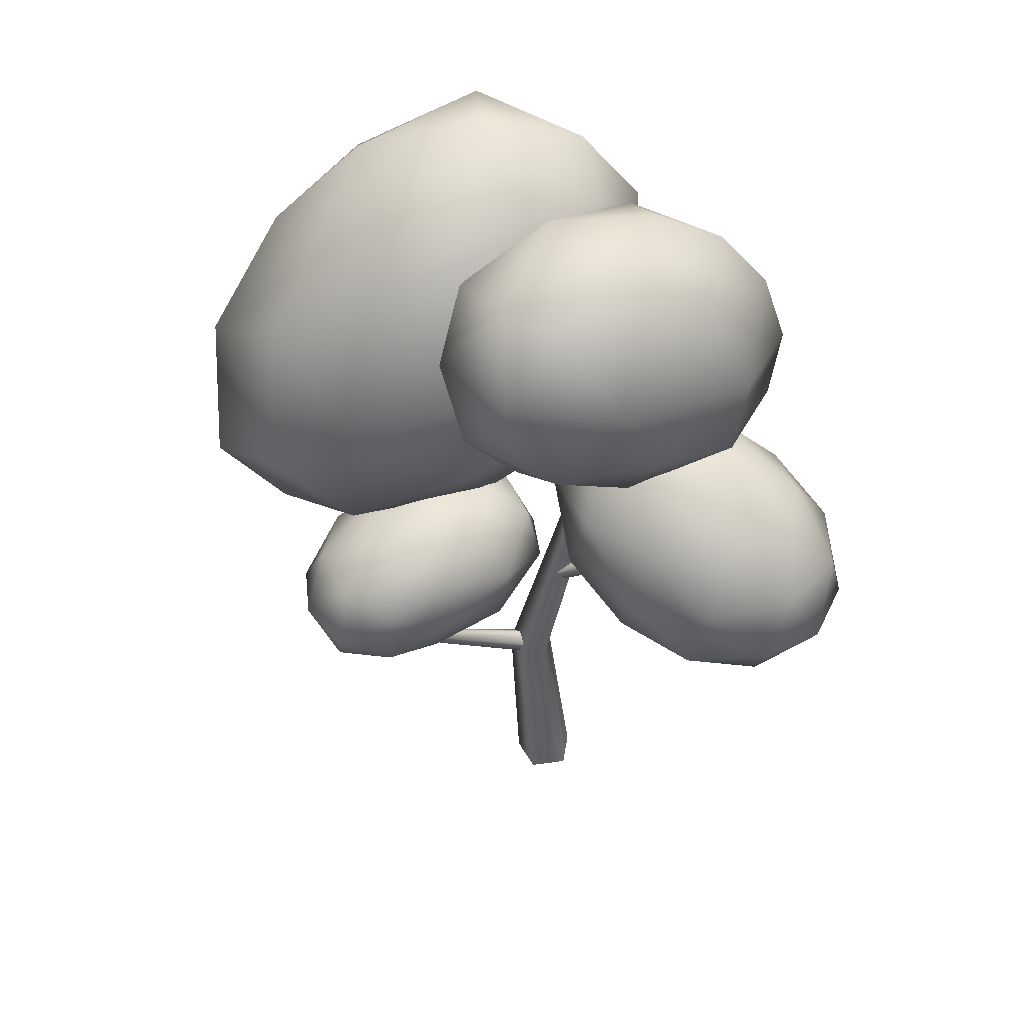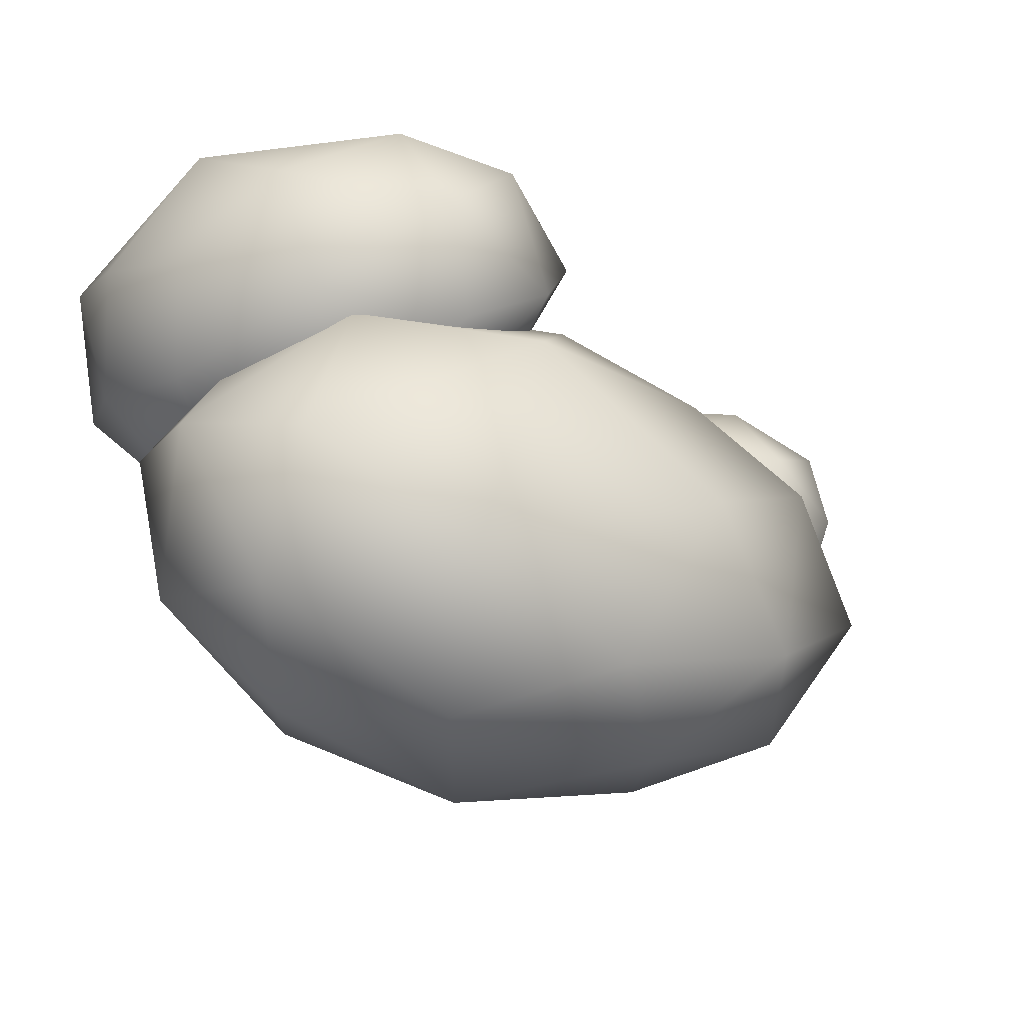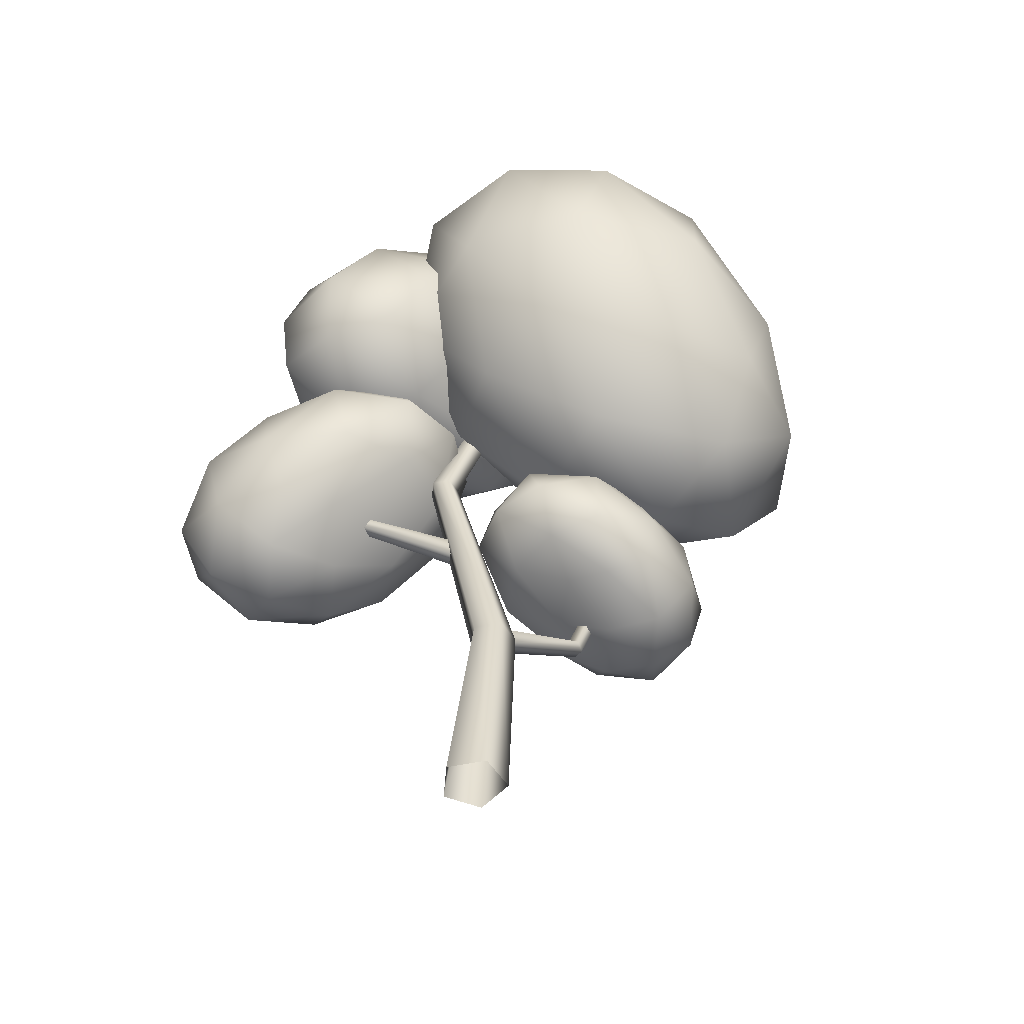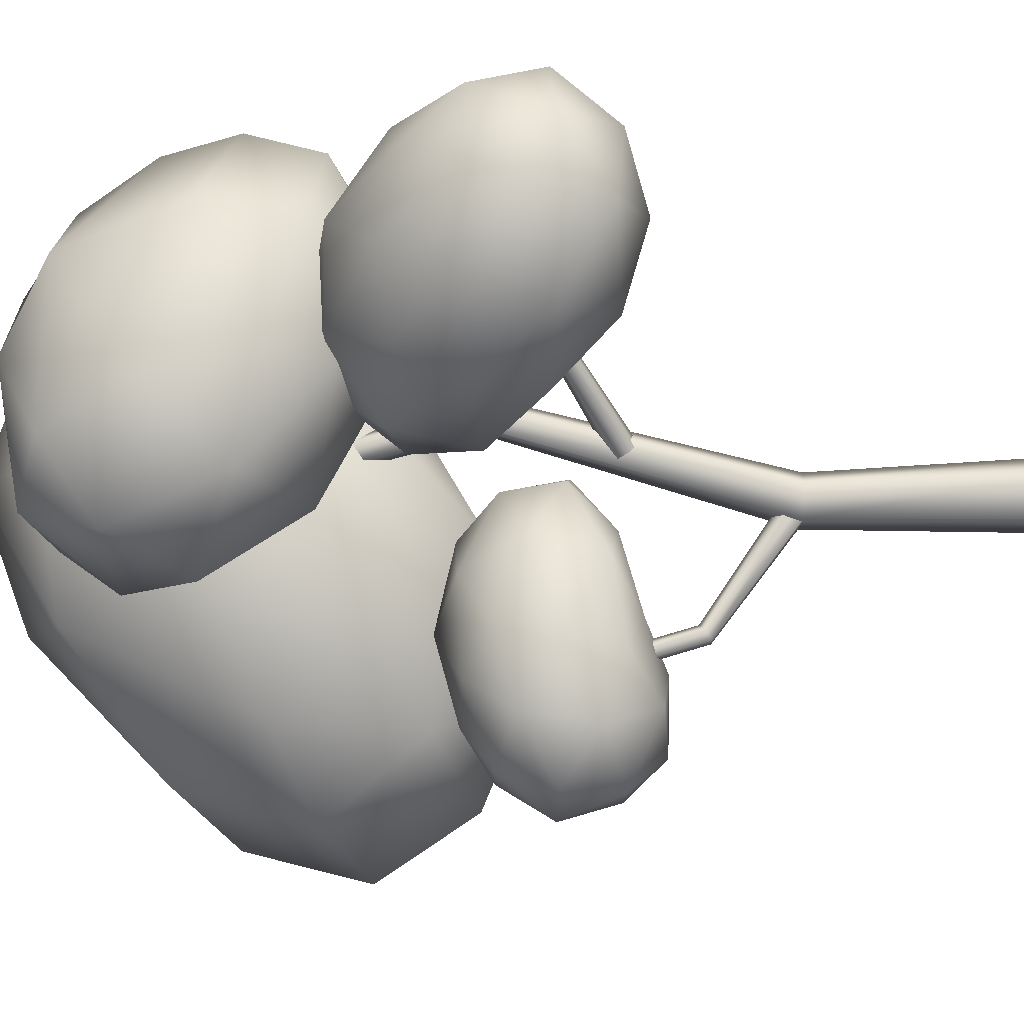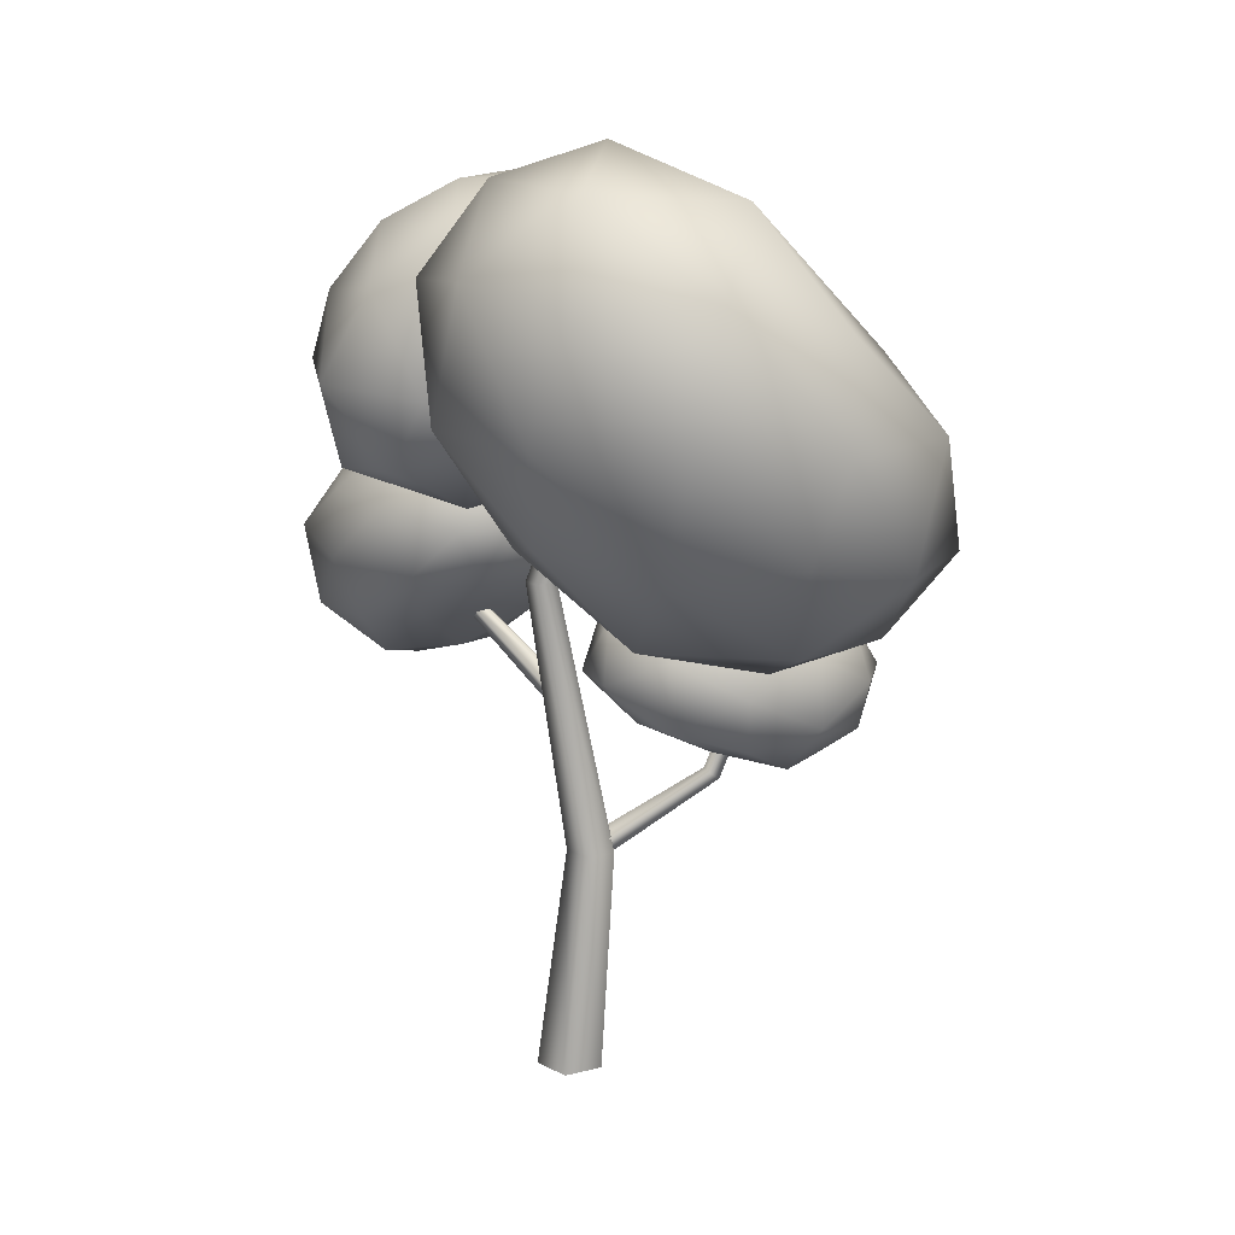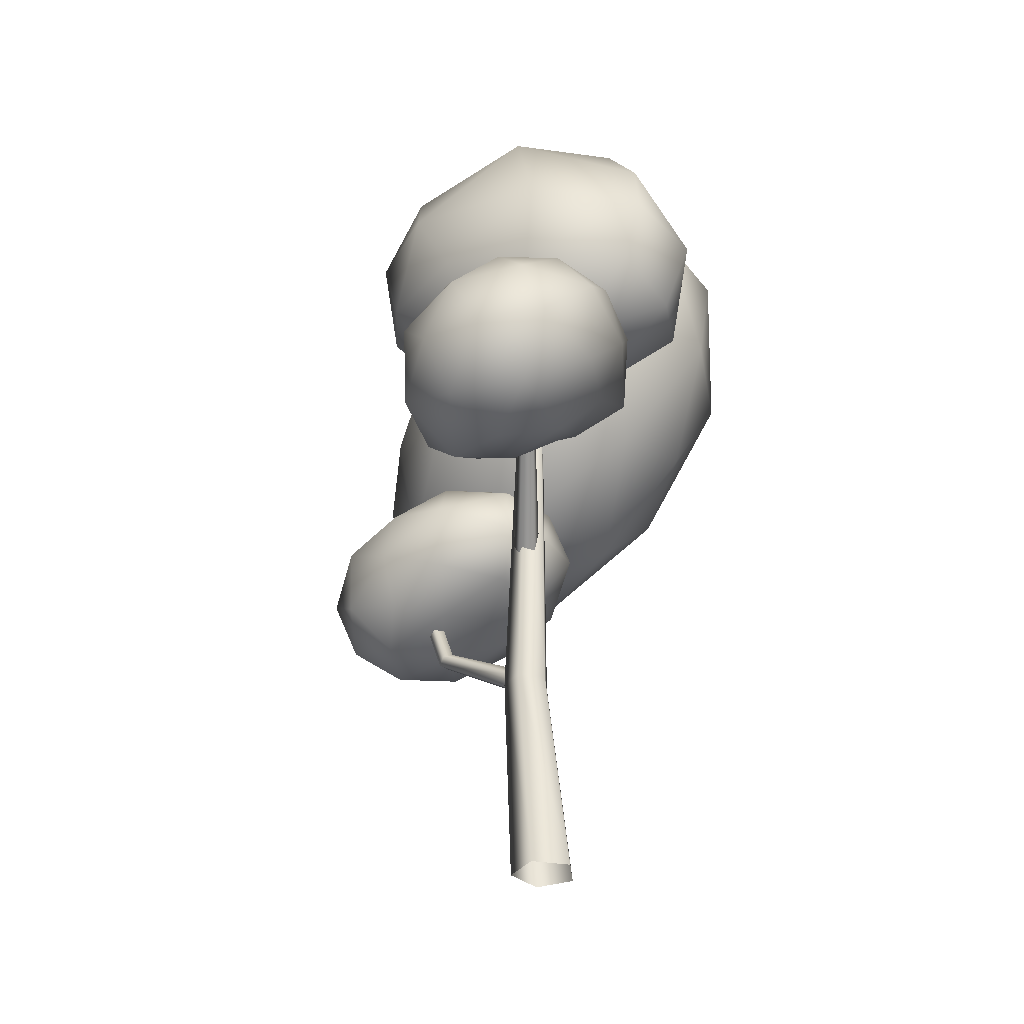
<metadata>
{"format":"obj","ext":"obj","renderer":"f3d","projection":"perspective","resolution":1024,"background":"white","views":[{"elev":46.2,"azim":-27.2,"up":"+Y"},{"elev":-21.4,"azim":-165.7,"up":"+Z"},{"elev":-52.1,"azim":139.1,"up":"+Y"},{"elev":72.5,"azim":-86.0,"up":"+Z"},{"elev":17.0,"azim":171.1,"up":"+Y"},{"elev":-33.8,"azim":41.2,"up":"+Y"}]}
</metadata>
<code>
o model_(1)
v 0.08581 -5.47 0.3822
v -0.2028 -2.784 0.2779
v -0.5294 -2.784 0.1717
v -0.3635 -5.47 0.2362
v 0.3635 -5.47 0
v -0.000907 -2.784 1e-06
v -0.2028 -2.784 -0.2779
v 0.2546 0.3172 0.2912
v 0.3878 0.3172 0.4746
v -0.5294 -2.784 -0.1717
v 0.03902 0.3172 0.3613
v 0.03902 0.3172 0.5879
v 0.2546 0.3172 0.658
v 0.0706 -1.011 0.1755
v 0.9475 -0.1587 1.26
v 0.9863 -0.2368 1.362
v 0.1289 -1.128 0.3298
v -0.1135 -0.938 0.2182
v 0.8251 -0.1105 1.288
v -0.169 -1.011 0.3989
v 0.7882 -0.1587 1.408
v -0.01914 -1.128 0.4679
v 0.8879 -0.2368 1.454
v -0.236 -2.761 0.1638
v -1.667 -1.909 0.1089
v -1.769 -1.987 0.06732
v -0.3886 -2.879 0.1012
v -0.1417 -2.689 1e-06
v -1.605 -1.861 1e-06
v -0.236 -2.761 -0.1638
v -1.667 -1.909 -0.1089
v -0.3886 -2.879 -0.1012
v -1.769 -1.987 -0.06732
v -2.234 -0.4208 0.1089
v -2.335 -0.4989 0.06732
v -2.171 -0.3726 2e-06
v -2.234 -0.4208 -0.1089
v -2.335 -0.4989 -0.06732
v 0.08581 -5.47 -0.3822
v -0.3635 -5.47 -0.2362
v -2.505 3.698 -2.94
v -1.116 4.075 -3.402
v -2.422 2.568 -3.436
v -1.591 4.938 -2.264
v -0.2843 5.473 -1.349
v 0.9009 5.066 -1.04
v 0.1631 5.072 -2.489
v 1.658 4.032 -0.893
v 1.587 2.586 -1.612
v 1.351 4.198 -2.228
v 0.6358 1.419 -2.2
v -0.5666 1.207 -3.059
v 0.7647 2.636 -2.967
v -2.034 -0.2938 -1.423
v -2.098 0.2453 -2.655
v -0.4737 0.1724 -1.896
v -3.976 1.139 -1.879
v -3.209 1.134 -2.916
v -3.226 0.1247 -1.647
v -3.604 2.553 -2.589
v 1.306 2.565 -0.07227
v -2.812 2.179 -0.09499
v -1.752 2.753 0.4828
v -1.959 4.302 -0.2984
v -0.5136 3.239 0.6221
v 0.7783 3.759 0.2244
v -0.4195 4.658 -0.0238
v -0.09794 2.235 0.6653
v -2.748 0.6412 -0.3877
v -1.414 1.57 0.541
v -3.652 1.66 -0.8196
v 0.1762 1.298 0.1855
v -0.826 0.1699 -0.4315
v 0.6827 1.101 -0.9668
v -3.212 3.219 -1.428
v 1.063 4.869 0.5196
v 0.1787 4.889 1.261
v 1.89 4.403 0.7513
v -0.1802 4.945 0.1219
v -1.315 4.305 0.004519
v -1.827 3.606 0.4681
v -1.225 4.583 0.9549
v -1.806 2.824 1.064
v -0.9715 2.486 1.928
v -1.531 3.694 1.62
v 0.2432 2.497 2.214
v 1.601 3.124 2.058
v -0.2787 3.468 2.265
v 2.488 1.986 1.231
v 2.673 2.827 1.162
v 1.461 2.1 2.013
v 0.2019 1.326 0.7638
v 1.431 1.281 1.106
v 0.163 1.677 1.68
v -0.9944 1.814 0.9346
v 1.146 3.573 -0.8297
v 1.608 2.718 -0.8531
v 0.3312 3.024 -0.6836
v -0.1486 4.099 -0.7426
v -0.3135 2.557 -0.09015
v -1.208 2.521 0.3345
v -0.9497 3.367 -0.2819
v -0.1667 1.822 0.2309
v 0.7252 2.079 -0.5271
v 1.932 1.886 -0.4674
v 2.425 1.759 0.3221
v 1.074 1.312 0.02467
v 2.647 2.745 0.08877
v 1.203 4.419 -0.3393
v 2.439 1.187 1.619
v 1.784 1.811 1.352
v 2.278 1.327 2.362
v 2.011 1.205 0.6483
v 1.164 1.045 0.02957
v 0.3626 1.066 0.092
v 1.041 1.738 0.4292
v -0.2789 1.023 0.5751
v -0.361 1.195 1.573
v 0.1733 1.744 0.7559
v 0.1134 1.156 2.471
v 0.9297 1.339 2.892
v 0.389 1.795 1.89
v 1.211 -0.1365 3.619
v 1.553 0.619 3.518
v 0.5143 0.5687 3.253
v 2.653 -0.1152 3.078
v 2.391 0.6355 3.181
v 2.013 -0.1896 3.563
v 2.802 0.5967 2.365
v 2.186 -0.3133 1.439
v 1.907 -0.8793 1.932
v 1.435 -0.3232 1.146
v 1.825 0.2696 0.5333
v 0.6616 -0.1036 1.102
v 0.07508 0.3088 0.7238
v 0.892 0.3185 0.3932
v 0.199 -0.3145 1.534
v 1.01 -0.788 1.733
v 1.463 -1.111 2.556
v 1.316 -0.801 3.245
v 0.5791 -0.9093 2.37
v 2.189 -0.8196 2.912
v 2.519 0.4142 1.426
v -0.434 0.2684 1.312
v -0.09198 -0.3167 2.134
v 0.374 -0.3558 3.055
v -0.208 0.4289 2.397
v -1.946 0.07294 0.8309
v -1.376 0.4647 0.4323
v -2.404 0.3442 0.4531
v -1.082 -0.1695 0.8377
v -0.3794 -0.509 0.3952
v -0.1496 -0.5412 -0.2438
v -0.4642 0.1343 0.1776
v -0.2993 -0.5168 -0.9066
v -0.9647 -0.1544 -1.312
v -0.4105 0.1444 -0.6046
v -1.795 0.05821 -1.258
v -2.336 0.3681 -0.7697
v -1.306 0.4633 -0.8298
v -3.324 -0.6374 -0.837
v -3.182 -0.02161 -0.5215
v -2.648 -0.2062 -1.232
v -3.407 -0.6293 0.4623
v -3.213 -0.01868 0.2411
v -3.566 -0.6292 -0.2002
v -2.76 -0.2045 0.8395
v -2.091 -1.203 0.6646
v -2.496 -1.571 0.2672
v -1.624 -1.339 0.1879
v -1.161 -0.9681 0.7128
v -1.277 -1.233 -0.3888
v -0.7011 -1.032 -0.7009
v -0.731 -1.035 0.04349
v -1.49 -1.341 -0.8996
v -2.025 -1.614 -0.3539
v -2.862 -1.65 -0.2963
v -3.245 -1.253 -0.6413
v -2.378 -1.6 -0.9091
v -3.299 -1.275 0.1468
v -2.017 -0.5905 0.9422
v -0.972 -0.9708 -1.298
v -1.835 -1.228 -1.332
v -2.679 -1.011 -1.292
v -1.808 -0.5736 -1.496
v -2.817 -1.009 0.7478
v -2.754 0.3473 -0.09786
v -1.841 0.6678 -0.1358
v -0.885 0.5269 -0.193
v 2.64 -0.3369 2.21
v 1.85 1.195 2.99
v 1.413 1.866 2.171
v 0.8842 2.029 1.168
v 2.096 3.814 -0.1676
v 2.468 3.638 0.9423
v 1.078 4.437 1.735
v -0.7091 4.358 1.775
v -2.02 1.402 -3.34
v -0.767 2.682 -3.698
v 0.378 4.011 -3.189
v -0.01523 1.609 0.1968
v -0.1289 1.596 0.3572
v -0.3128 1.575 0.2959
v -0.3128 1.575 0.09768
v -0.1289 1.596 0.03641
f 1 2 3 4
f 5 6 2 1
f 7 8 9 6
f 10 11 8 7
f 3 12 11 10
f 2 13 12 3
f 6 9 13 2
f 14 15 16 17
f 18 19 15 14
f 20 21 19 18
f 22 23 21 20
f 17 16 23 22
f 24 25 26 27
f 28 29 25 24
f 30 31 29 28
f 32 33 31 30
f 27 26 33 32
f 25 34 35 26
f 29 36 34 25
f 31 37 36 29
f 33 38 37 31
f 26 35 38 33
f 39 7 6 5
f 40 10 7 39
f 4 3 10 40
f 41 42 43
f 41 44 42
f 45 46 47
f 48 49 50
f 51 52 53
f 54 55 56
f 57 58 59
f 57 60 58
f 48 61 49
f 62 63 64
f 65 66 67
f 65 68 66
f 65 63 68
f 62 69 70
f 62 71 69
f 72 73 74
f 41 60 75
f 41 75 44
f 76 77 78
f 76 79 77
f 80 81 82
f 83 84 85
f 86 87 88
f 89 90 91
f 92 93 94
f 83 95 84
f 96 97 98
f 96 98 99
f 100 101 102
f 100 103 101
f 100 104 103
f 105 106 107
f 105 108 106
f 105 97 108
f 76 78 109
f 76 109 79
f 110 111 112
f 110 113 111
f 114 115 116
f 117 118 119
f 120 121 122
f 123 124 125
f 126 127 128
f 126 129 127
f 130 131 132
f 130 132 133
f 134 135 136
f 134 137 135
f 134 138 137
f 139 140 141
f 139 142 140
f 139 131 142
f 110 129 143
f 110 143 113
f 117 144 118
f 145 146 147
f 148 149 150
f 148 151 149
f 152 153 154
f 155 156 157
f 158 159 160
f 161 162 163
f 164 165 166
f 164 167 165
f 168 169 170
f 168 170 171
f 172 173 174
f 172 175 173
f 172 176 175
f 177 178 179
f 177 180 178
f 177 169 180
f 148 167 181
f 148 181 151
f 155 182 156
f 183 184 185
f 185 163 158
f 185 184 163
f 184 161 163
f 156 185 158
f 156 182 185
f 182 183 185
f 151 171 152
f 151 181 171
f 181 168 171
f 181 186 168
f 181 167 186
f 167 164 186
f 180 186 164
f 180 169 186
f 169 168 186
f 178 166 161
f 178 180 166
f 180 164 166
f 179 184 183
f 179 178 184
f 178 161 184
f 175 179 183
f 175 176 179
f 176 177 179
f 173 182 155
f 173 175 182
f 175 183 182
f 174 153 152
f 174 173 153
f 173 155 153
f 171 174 152
f 171 170 174
f 170 172 174
f 170 176 172
f 170 169 176
f 169 177 176
f 165 150 187
f 165 167 150
f 167 148 150
f 166 162 161
f 166 165 162
f 165 187 162
f 163 159 158
f 163 162 159
f 162 187 159
f 160 188 189
f 160 159 188
f 159 187 188
f 157 160 189
f 157 156 160
f 156 158 160
f 154 157 189
f 154 153 157
f 153 155 157
f 149 154 189
f 149 151 154
f 151 152 154
f 150 188 187
f 150 149 188
f 149 189 188
f 147 125 120
f 147 146 125
f 146 123 125
f 118 147 120
f 118 144 147
f 144 145 147
f 113 133 114
f 113 143 133
f 143 130 133
f 143 190 130
f 143 129 190
f 129 126 190
f 142 190 126
f 142 131 190
f 131 130 190
f 140 128 123
f 140 142 128
f 142 126 128
f 141 146 145
f 141 140 146
f 140 123 146
f 137 141 145
f 137 138 141
f 138 139 141
f 135 144 117
f 135 137 144
f 137 145 144
f 136 115 114
f 136 135 115
f 135 117 115
f 133 136 114
f 133 132 136
f 132 134 136
f 132 138 134
f 132 131 138
f 131 139 138
f 127 112 191
f 127 129 112
f 129 110 112
f 128 124 123
f 128 127 124
f 127 191 124
f 125 121 120
f 125 124 121
f 124 191 121
f 122 192 193
f 122 121 192
f 121 191 192
f 119 122 193
f 119 118 122
f 118 120 122
f 116 119 193
f 116 115 119
f 115 117 119
f 111 116 193
f 111 113 116
f 113 114 116
f 112 192 191
f 112 111 192
f 111 193 192
f 79 99 80
f 79 109 99
f 109 96 99
f 109 194 96
f 109 78 194
f 78 195 194
f 108 194 195
f 108 97 194
f 97 96 194
f 106 90 89
f 106 108 90
f 108 195 90
f 107 93 92
f 107 106 93
f 106 89 93
f 103 107 92
f 103 104 107
f 104 105 107
f 101 95 83
f 101 103 95
f 103 92 95
f 102 81 80
f 102 101 81
f 101 83 81
f 99 102 80
f 99 98 102
f 98 100 102
f 98 104 100
f 98 97 104
f 97 105 104
f 84 94 86
f 84 95 94
f 95 92 94
f 94 91 86
f 94 93 91
f 93 89 91
f 91 87 86
f 91 90 87
f 90 195 87
f 88 196 197
f 88 87 196
f 87 195 196
f 85 88 197
f 85 84 88
f 84 86 88
f 82 85 197
f 82 81 85
f 81 83 85
f 77 82 197
f 77 79 82
f 79 80 82
f 78 196 195
f 78 77 196
f 77 197 196
f 44 64 45
f 44 75 64
f 75 62 64
f 75 71 62
f 75 60 71
f 60 57 71
f 74 56 51
f 74 73 56
f 73 54 56
f 69 59 54
f 69 71 59
f 71 57 59
f 70 73 72
f 70 69 73
f 69 54 73
f 68 70 72
f 68 63 70
f 63 62 70
f 66 61 48
f 66 68 61
f 68 72 61
f 67 46 45
f 67 66 46
f 66 48 46
f 64 67 45
f 64 63 67
f 63 65 67
f 49 74 51
f 49 61 74
f 61 72 74
f 58 43 198
f 58 60 43
f 60 41 43
f 59 55 54
f 59 58 55
f 58 198 55
f 56 52 51
f 56 55 52
f 55 198 52
f 53 199 200
f 53 52 199
f 52 198 199
f 50 53 200
f 50 49 53
f 49 51 53
f 47 50 200
f 47 46 50
f 46 48 50
f 42 47 200
f 42 44 47
f 44 45 47
f 43 199 198
f 43 42 199
f 42 200 199
f 9 201 202 13
f 13 202 203 12
f 12 203 204 11
f 11 204 205 8
f 8 205 201 9

</code>
